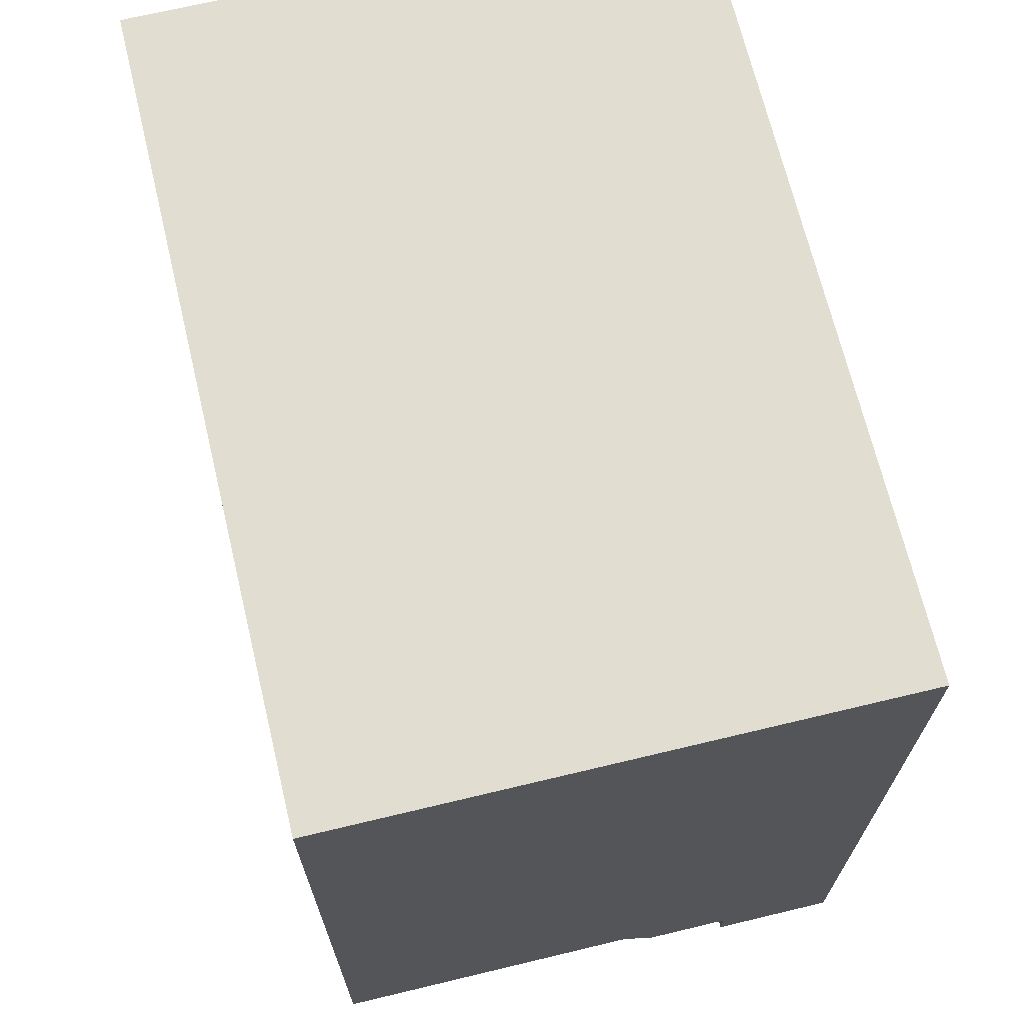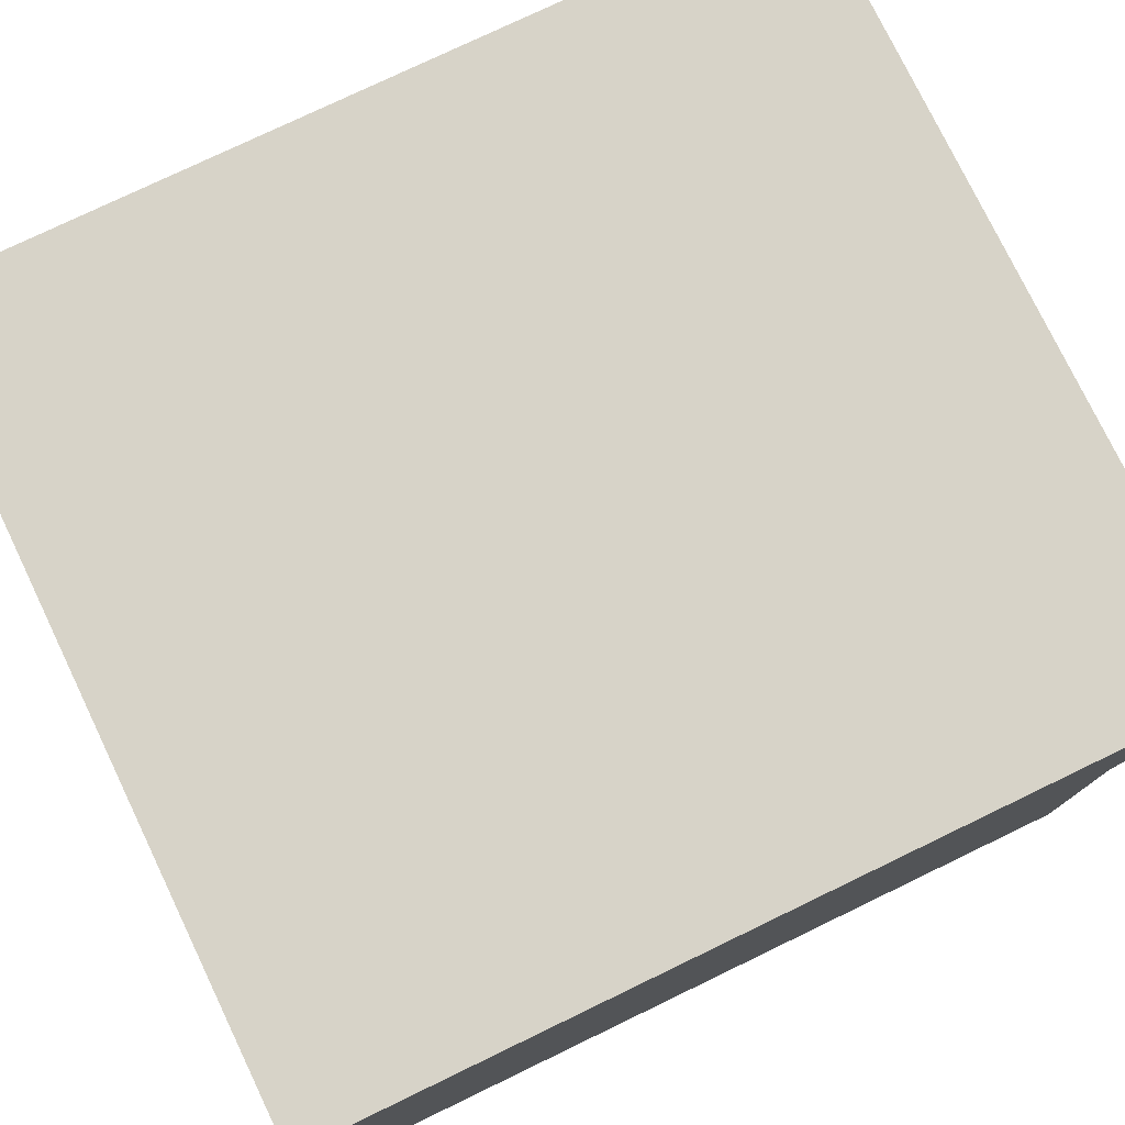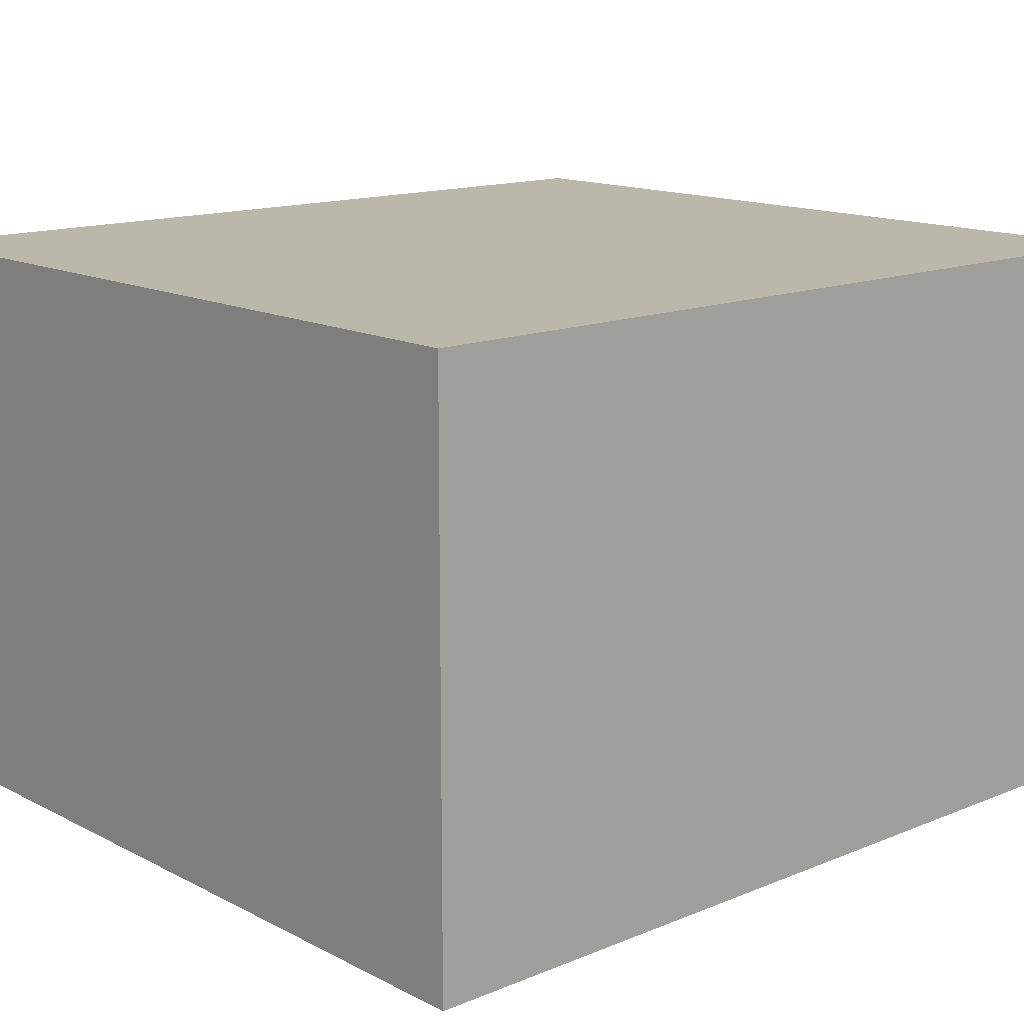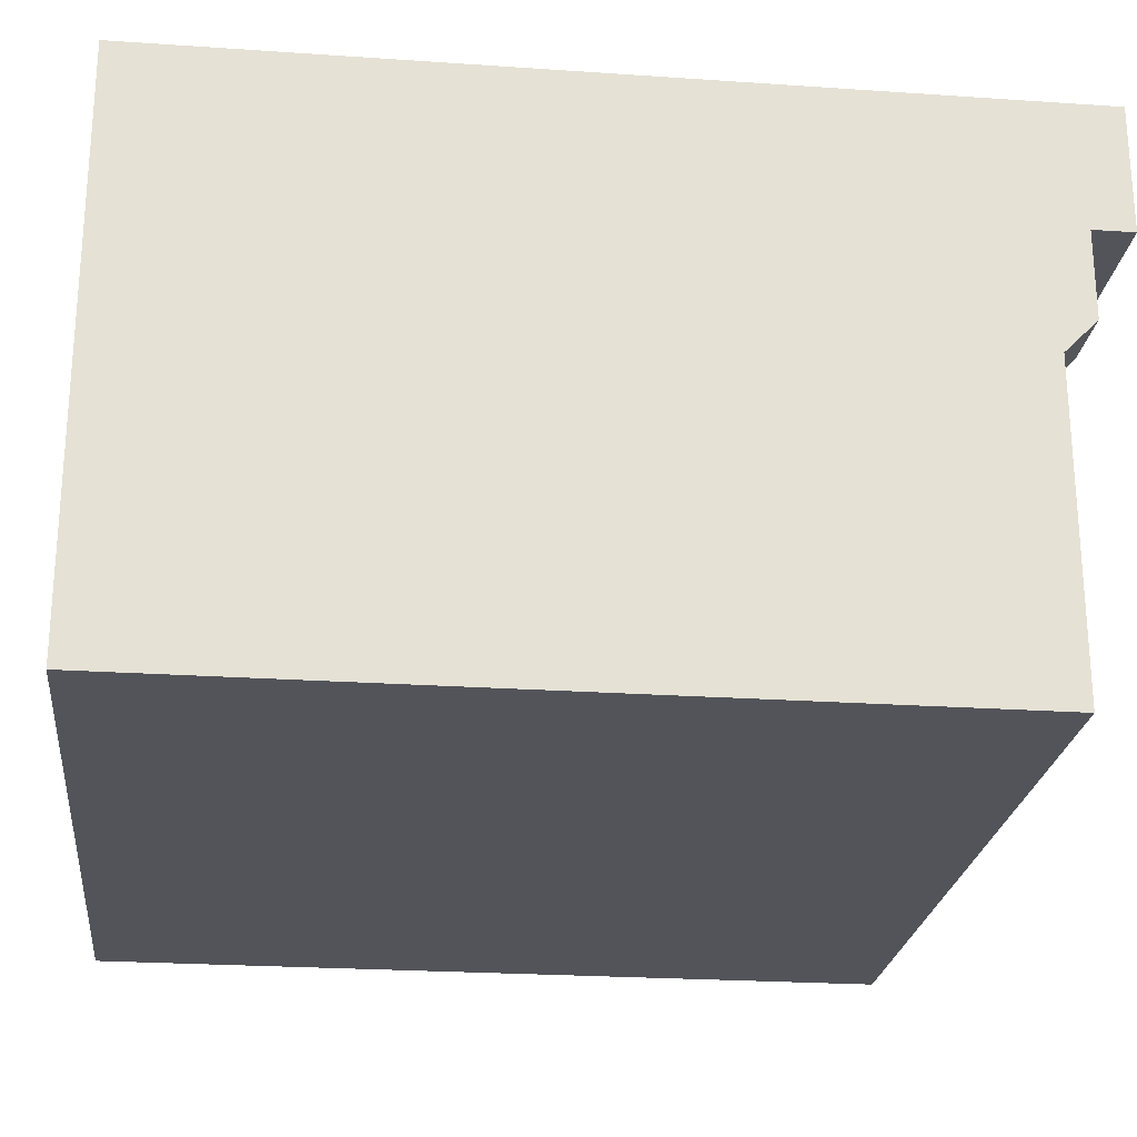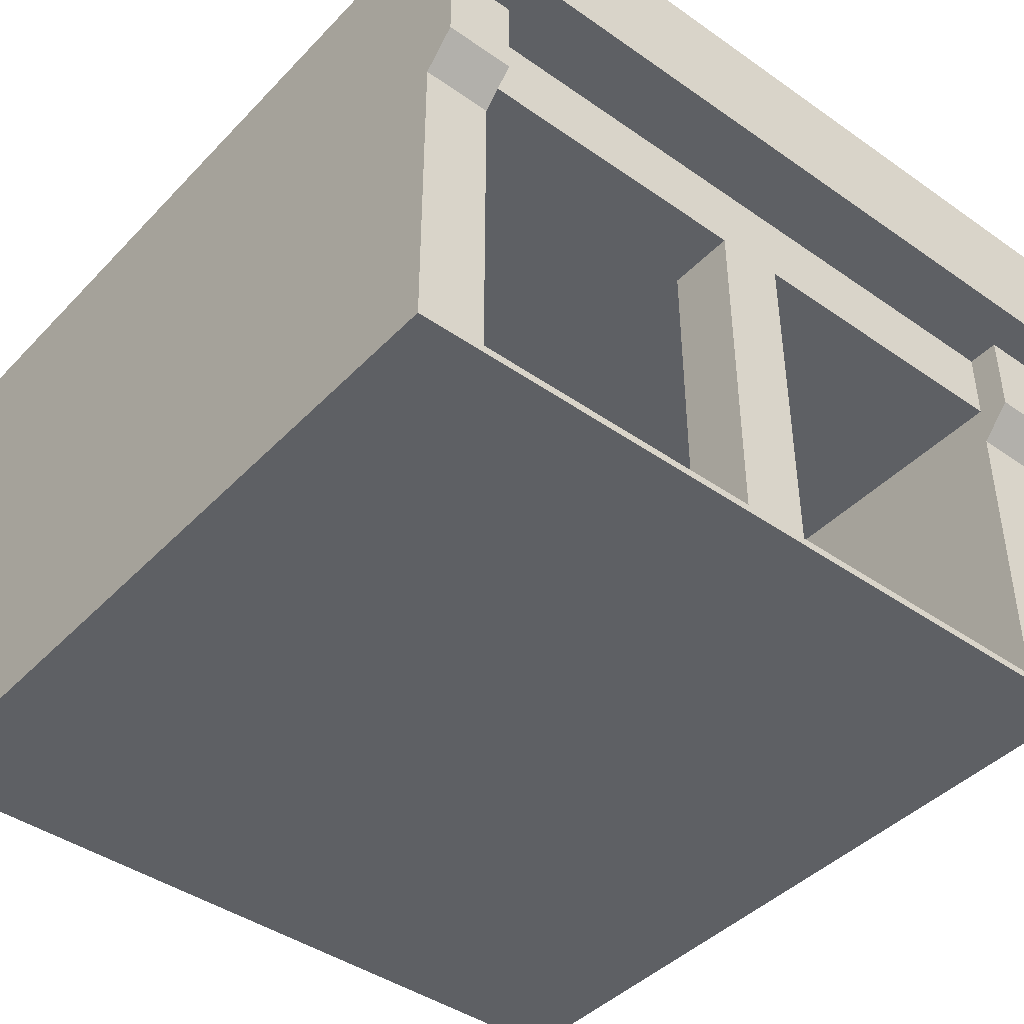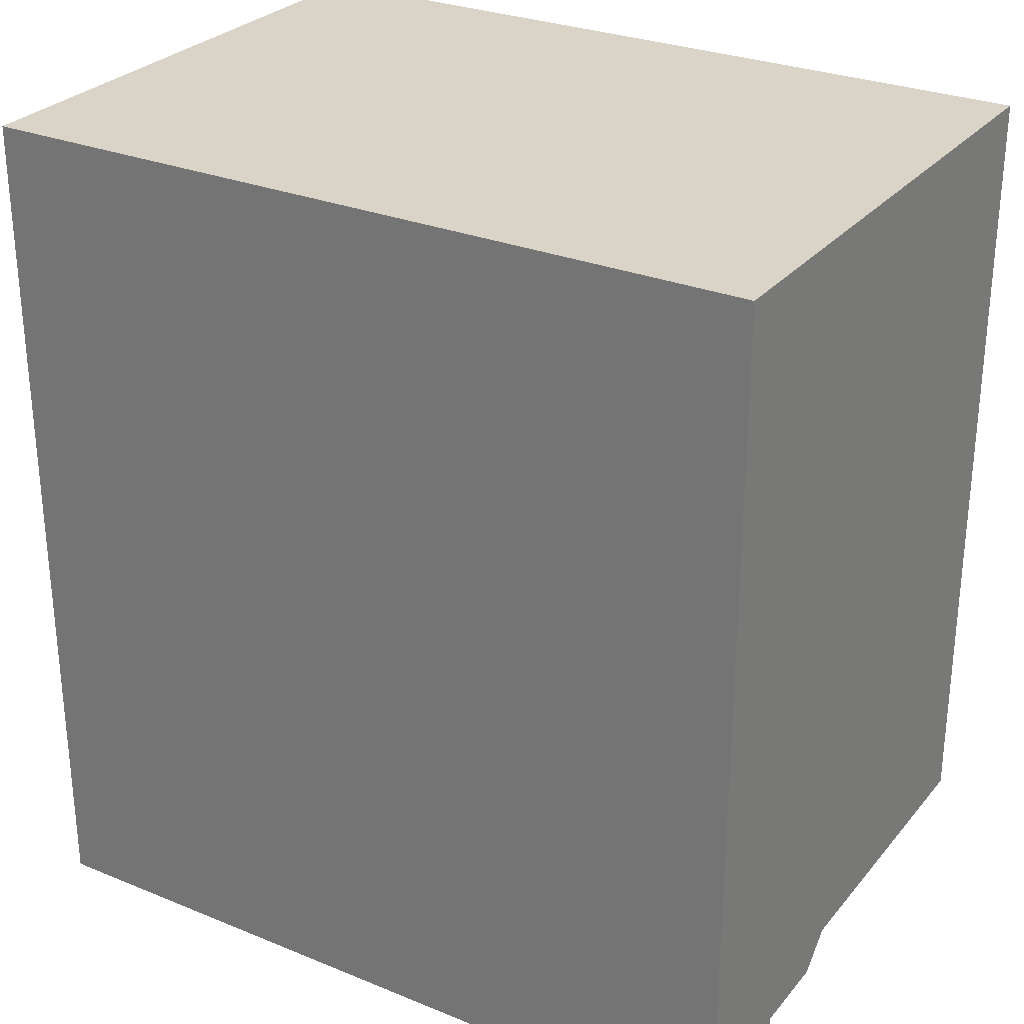
<metadata>
{"format":"obj","ext":"obj","renderer":"f3d","projection":"perspective","resolution":1024,"background":"white","views":[{"elev":68.9,"azim":76.5,"up":"+Z"},{"elev":77.2,"azim":64.3,"up":"+Y"},{"elev":14.2,"azim":48.1,"up":"+Y"},{"elev":-23.9,"azim":83.5,"up":"+Y"},{"elev":-42.9,"azim":140.3,"up":"+Y"},{"elev":28.5,"azim":-148.5,"up":"+Z"}]}
</metadata>
<code>
g pitsGarage
v 0 0.5438 -0.09
v 0 0.5438 -0.04
v 0 0.7 -0.09
v 0 0.7 1
v 0 0.4359 -0.04
v 0 0.3952 0
v 0 0 0
v 0 0 1
v -1 0 1
v -1 0.7 1
v -1 0.4359 -0.04
v -1 0.5438 -0.04
v -1 0.3952 0
v -1 0.7 -0.09
v -1 0.5438 -0.09
v -1 0 0
v -0.5424 0.01 0
v -0.5424 0.02 0.08484
v -0.9152 0.01 0
v -0.9152 0.02 0.08484
v -0.08484 0.01 0
v -0.08484 0.02 0.08484
v -0.4576 0.01 0
v -0.4576 0.02 0.08484
v -0.5424 0.1371 0
v -0.5424 0.4496 0
v -0.5424 0.1371 0.08484
v -0.5424 0.4496 0.08484
v -0.08484 0.02 0.91
v -0.9152 0.02 0.91
v -0.4576 0.1371 0
v -0.4576 0.1371 0.08484
v -0.4576 0.4496 0
v -0.4576 0.4496 0.08484
v -0.08484 0.3952 0
v -0.08484 0.4496 0
v -0.08484 0.4496 0.91
v -0.08484 0.5438 0
v -0.08484 0.4359 -0.04
v -0.08484 0.5438 -0.04
v -0.9152 0.3952 0
v -0.9152 0.4496 0
v -0.9152 0.4496 0.91
v -0.9152 0.5438 0
v -0.9152 0.4359 -0.04
v -0.9152 0.5438 -0.04
f 2 1 3
f 3 4 2
f 4 5 2
f 4 6 5
f 4 7 6
f 4 8 7
f 9 8 4
f 4 10 9
f 12 11 13
f 12 13 10
f 12 10 14
f 14 15 12
f 13 16 10
f 16 9 10
f 10 4 3
f 3 14 10
f 18 17 19
f 19 20 18
f 22 21 23
f 23 24 22
f 26 25 27
f 27 28 26
f 29 22 24
f 24 30 29
f 24 18 30
f 18 20 30
f 32 31 33
f 33 34 32
f 35 21 22
f 22 36 35
f 22 37 36
f 22 29 37
f 35 36 38
f 39 35 38
f 38 40 39
f 20 19 41
f 41 42 20
f 42 43 20
f 43 30 20
f 44 42 41
f 44 41 45
f 45 46 44
f 36 37 43
f 43 34 36
f 43 28 34
f 43 26 28
f 43 42 26
f 36 34 33
f 27 32 34
f 34 28 27
f 29 30 43
f 43 37 29
f 40 38 44
f 40 44 46
f 40 46 15
f 2 40 15
f 15 1 2
f 46 12 15
f 45 11 12
f 12 46 45
f 26 42 44
f 44 33 26
f 44 36 33
f 44 38 36
f 26 33 31
f 31 25 26
f 5 39 40
f 40 2 5
f 23 19 17
f 19 23 7
f 19 7 16
f 16 13 19
f 13 41 19
f 7 23 21
f 21 6 7
f 21 35 6
f 8 7 16
f 16 9 8
f 41 13 11
f 11 45 41
f 6 35 39
f 39 5 6
f 24 23 17
f 17 18 24
f 32 31 25
f 25 27 32
f 1 15 14
f 14 3 1
f 31 23 17
f 17 25 31
f 27 25 17
f 17 18 27
f 18 24 32
f 32 27 18
f 24 23 31
f 31 32 24
g pitsGarage
f 2 1 3
f 3 4 2
f 4 5 2
f 4 6 5
f 4 7 6
f 4 8 7
f 9 8 4
f 4 10 9
f 12 11 13
f 12 13 10
f 12 10 14
f 14 15 12
f 13 16 10
f 16 9 10
f 10 4 3
f 3 14 10
f 18 17 19
f 19 20 18
f 22 21 23
f 23 24 22
f 26 25 27
f 27 28 26
f 29 22 24
f 24 30 29
f 24 18 30
f 18 20 30
f 32 31 33
f 33 34 32
f 35 21 22
f 22 36 35
f 22 37 36
f 22 29 37
f 35 36 38
f 39 35 38
f 38 40 39
f 20 19 41
f 41 42 20
f 42 43 20
f 43 30 20
f 44 42 41
f 44 41 45
f 45 46 44
f 36 37 43
f 43 34 36
f 43 28 34
f 43 26 28
f 43 42 26
f 36 34 33
f 27 32 34
f 34 28 27
f 29 30 43
f 43 37 29
f 40 38 44
f 40 44 46
f 40 46 15
f 2 40 15
f 15 1 2
f 46 12 15
f 45 11 12
f 12 46 45
f 26 42 44
f 44 33 26
f 44 36 33
f 44 38 36
f 26 33 31
f 31 25 26
f 5 39 40
f 40 2 5
f 23 19 17
f 19 23 7
f 19 7 16
f 16 13 19
f 13 41 19
f 7 23 21
f 21 6 7
f 21 35 6
f 8 7 16
f 16 9 8
f 41 13 11
f 11 45 41
f 6 35 39
f 39 5 6
f 24 23 17
f 17 18 24
f 32 31 25
f 25 27 32
f 1 15 14
f 14 3 1
f 31 23 17
f 17 25 31
f 27 25 17
f 17 18 27
f 18 24 32
f 32 27 18
f 24 23 31
f 31 32 24

</code>
